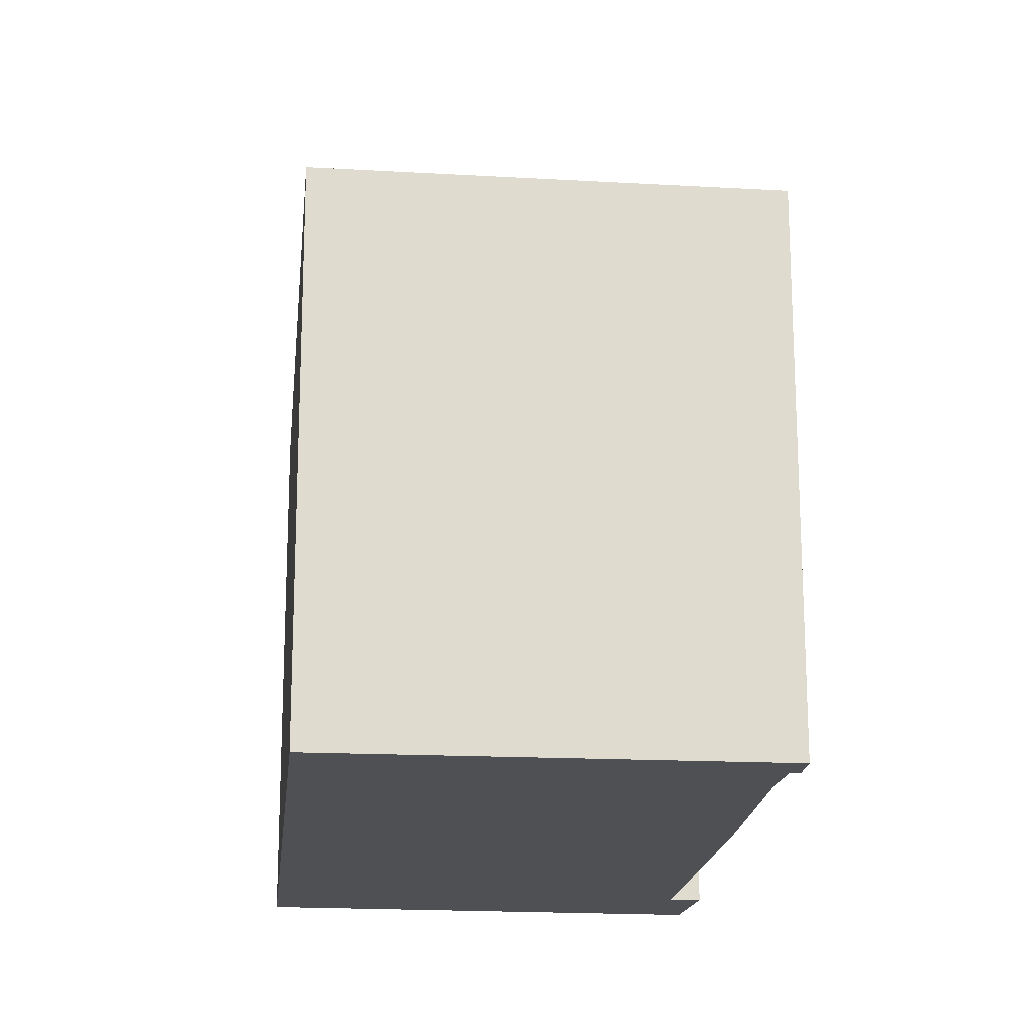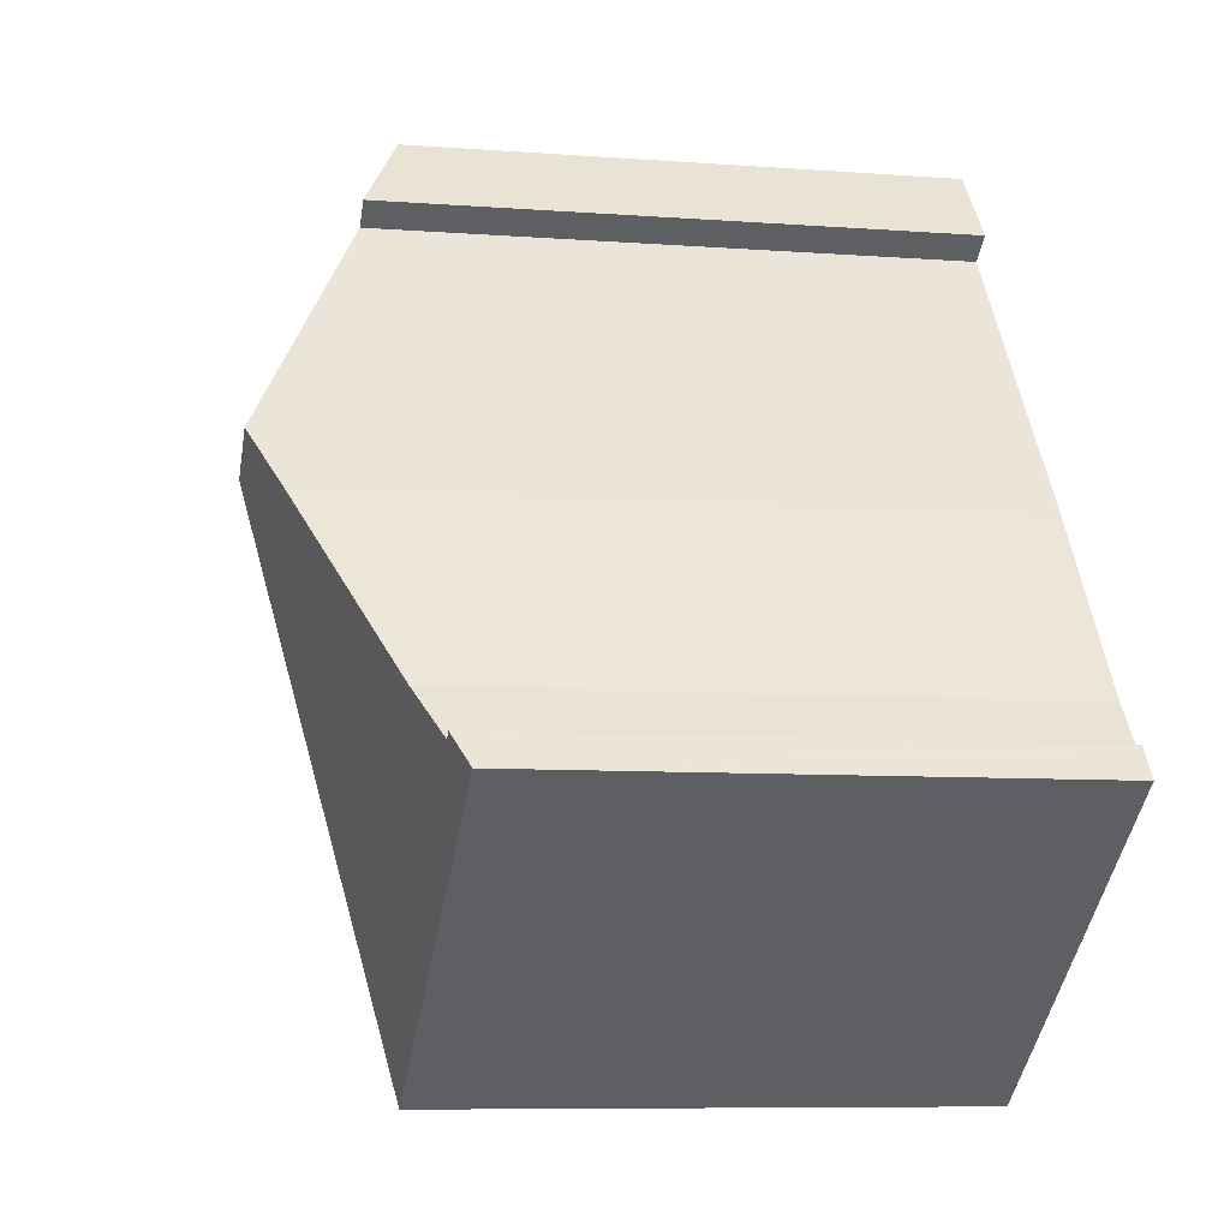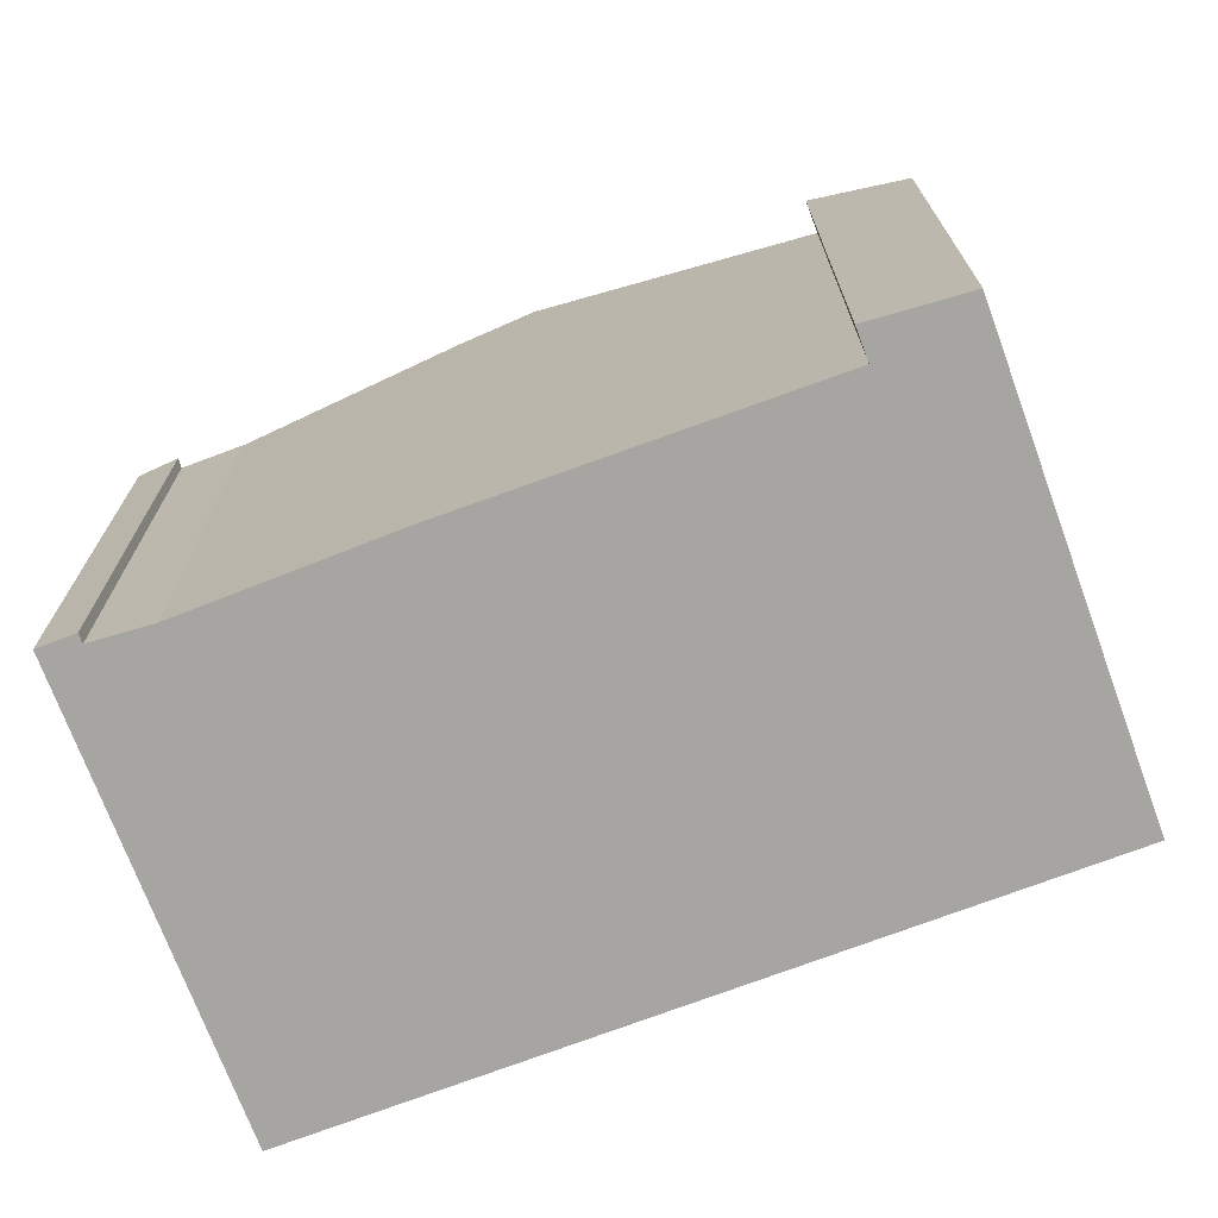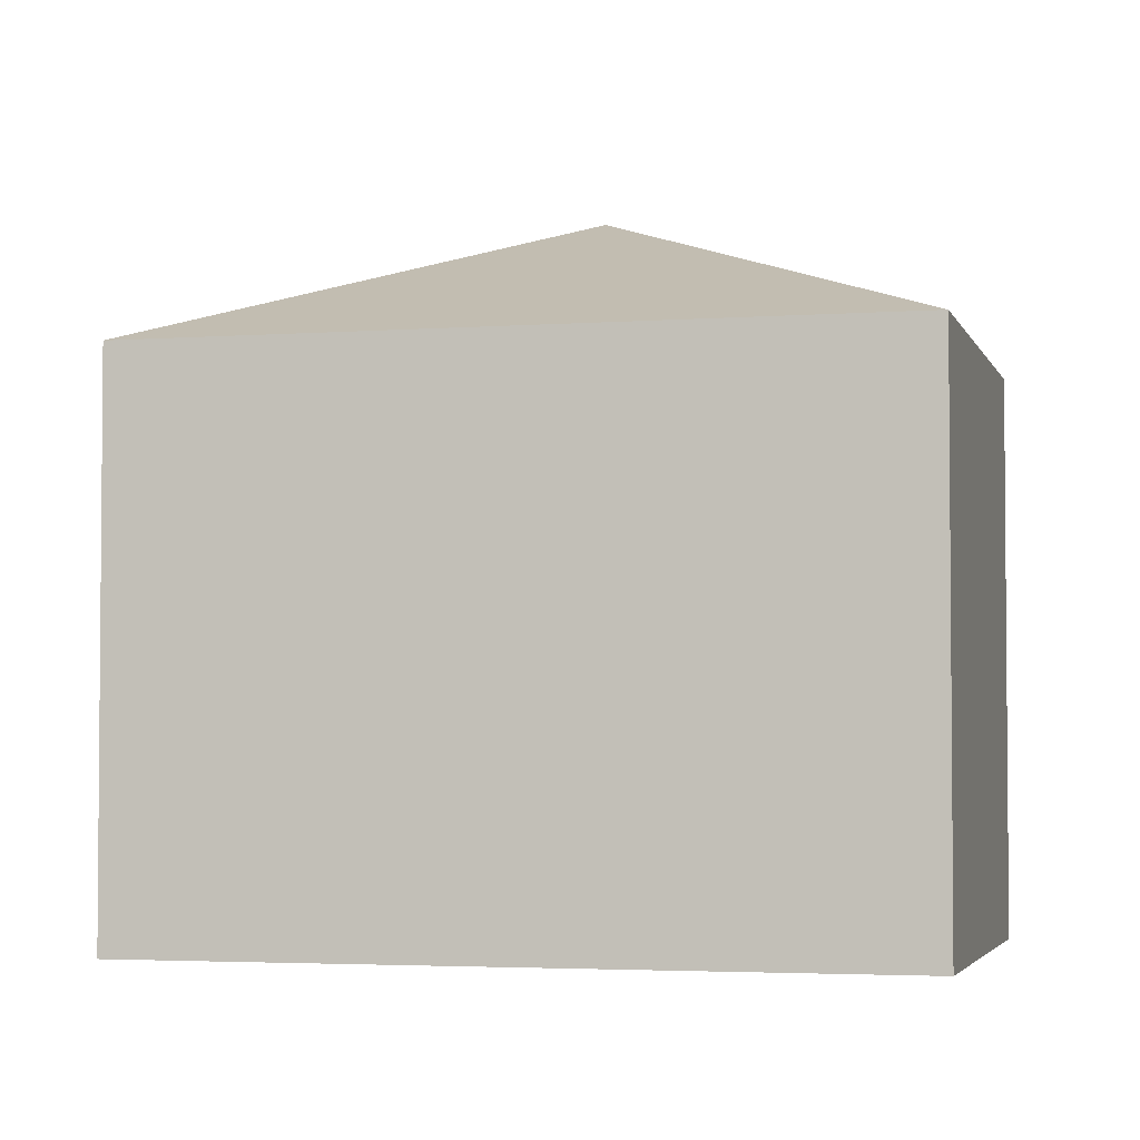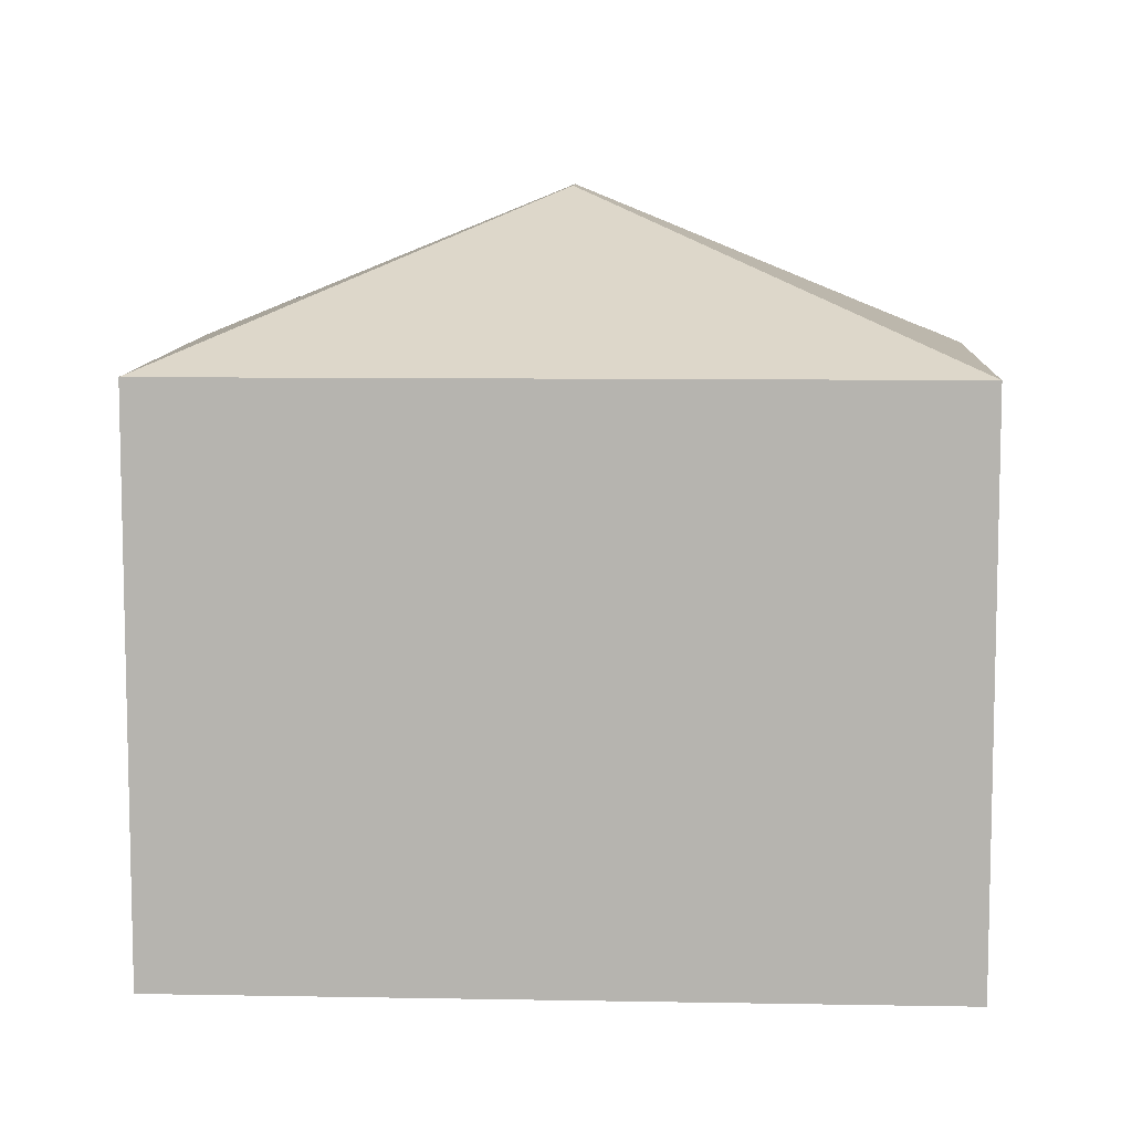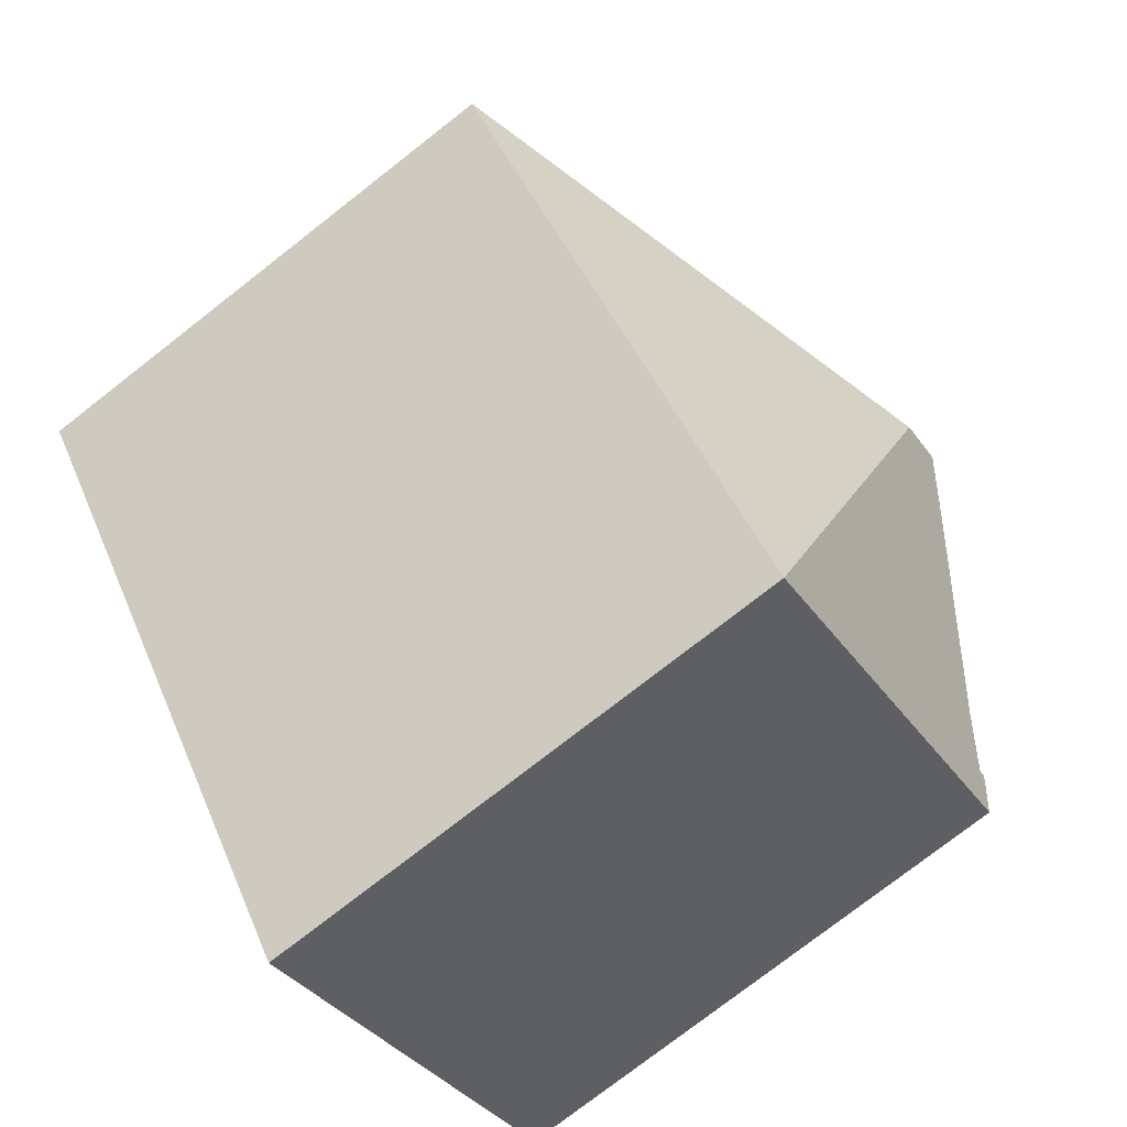
<metadata>
{"format":"obj","ext":"obj","renderer":"f3d","projection":"perspective","resolution":1024,"background":"white","views":[{"elev":-18.7,"azim":-149.4,"up":"+Y"},{"elev":-8.1,"azim":-101.8,"up":"+Z"},{"elev":-73.6,"azim":-33.1,"up":"+Y"},{"elev":-3.3,"azim":140.3,"up":"+Y"},{"elev":9.1,"azim":129.2,"up":"+Y"},{"elev":-77.1,"azim":127.9,"up":"+Z"}]}
</metadata>
<code>
v  3.324 4.107 4.641
v  2.933 4.401 4.031
v  2.85 4.402 4.092
v  3.041 4.4 3.951
v  3.361 4.107 4.613
v  2.134 5.256 2.002
v  1.776 5.256 2.272
v  6.059 4.107 2.572
v  2.718 4.112 -1.966
v  0 4.082 2.499e-16
v  0.145 4.183 0.2
v  2.095 4.105 -1.515
v  0.164 4.196 0.227
v  0.221 4.196 0.182
v  0.511 4.377 0.521
v  1.439 5.028 1.825
v  0.164 -1.39e-17 0.227
v  0.221 -1.114e-17 0.182
v  3.324 -2.842e-16 4.641
v  6.059 -1.575e-16 2.572
v  3.361 -2.825e-16 4.613
v  0.511 -3.19e-17 0.521
v  1.439 -1.117e-16 1.825
v  3.041 -2.419e-16 3.951
v  1.776 -1.391e-16 2.272
v  2.85 -2.506e-16 4.092
v  0.145 -1.225e-17 0.2
v  0 0 0
v  2.933 -2.468e-16 4.031
v  2.718 1.204e-16 -1.966
v  2.095 9.277e-17 -1.515
g defaultobject
f 1 2 3
f 2 1 4
f 4 1 5
f 4 6 7
f 6 4 8
f 8 4 5
f 6 8 9
f 10 11 12
f 13 12 11
f 14 12 13
f 15 12 14
f 9 12 15
f 16 9 15
f 6 9 16
f 7 6 16
f 17 14 13
f 14 17 18
f 19 5 1
f 5 19 8
f 8 19 20
f 20 19 21
f 14 22 15
f 22 14 18
f 15 23 16
f 23 15 22
f 16 4 7
f 4 16 23
f 4 23 24
f 24 23 25
f 26 1 3
f 1 26 19
f 11 17 13
f 17 11 10
f 17 10 27
f 27 10 28
f 24 2 4
f 2 24 3
f 3 24 26
f 26 24 29
f 30 12 9
f 12 30 10
f 10 30 28
f 28 30 31
f 8 30 9
f 30 8 20
f 27 18 17
f 26 21 19
f 21 26 20
f 20 26 29
f 20 29 24
f 20 24 30
f 30 24 25
f 30 25 23
f 30 23 22
f 30 22 18
f 30 18 27
f 30 27 31
f 31 27 28

</code>
